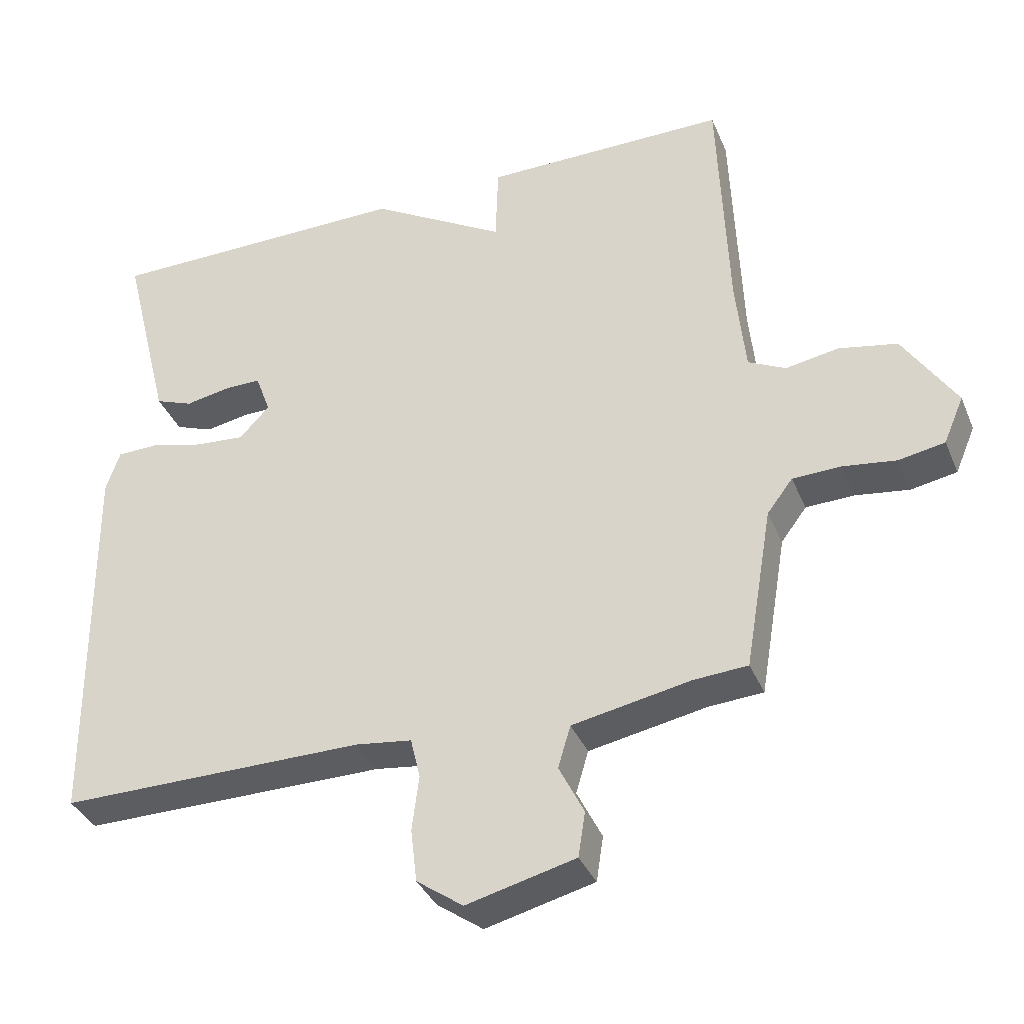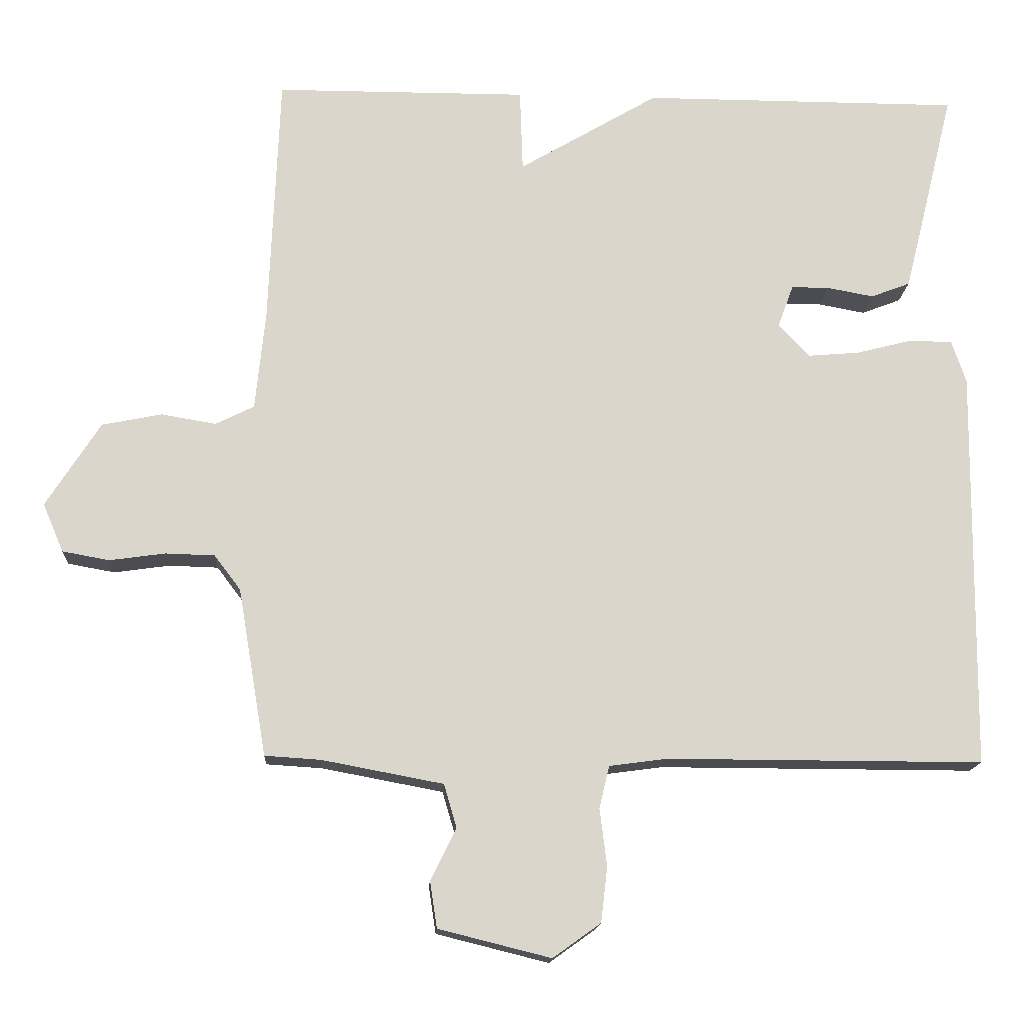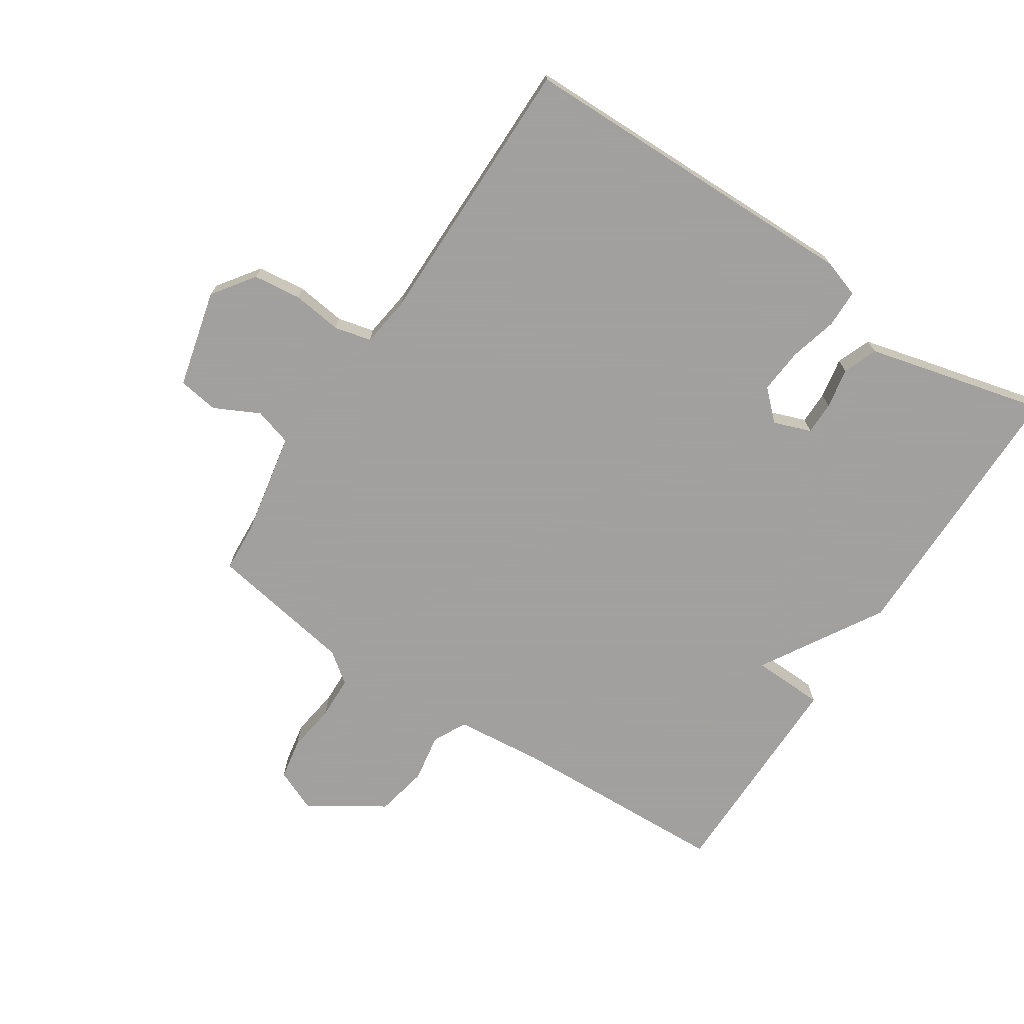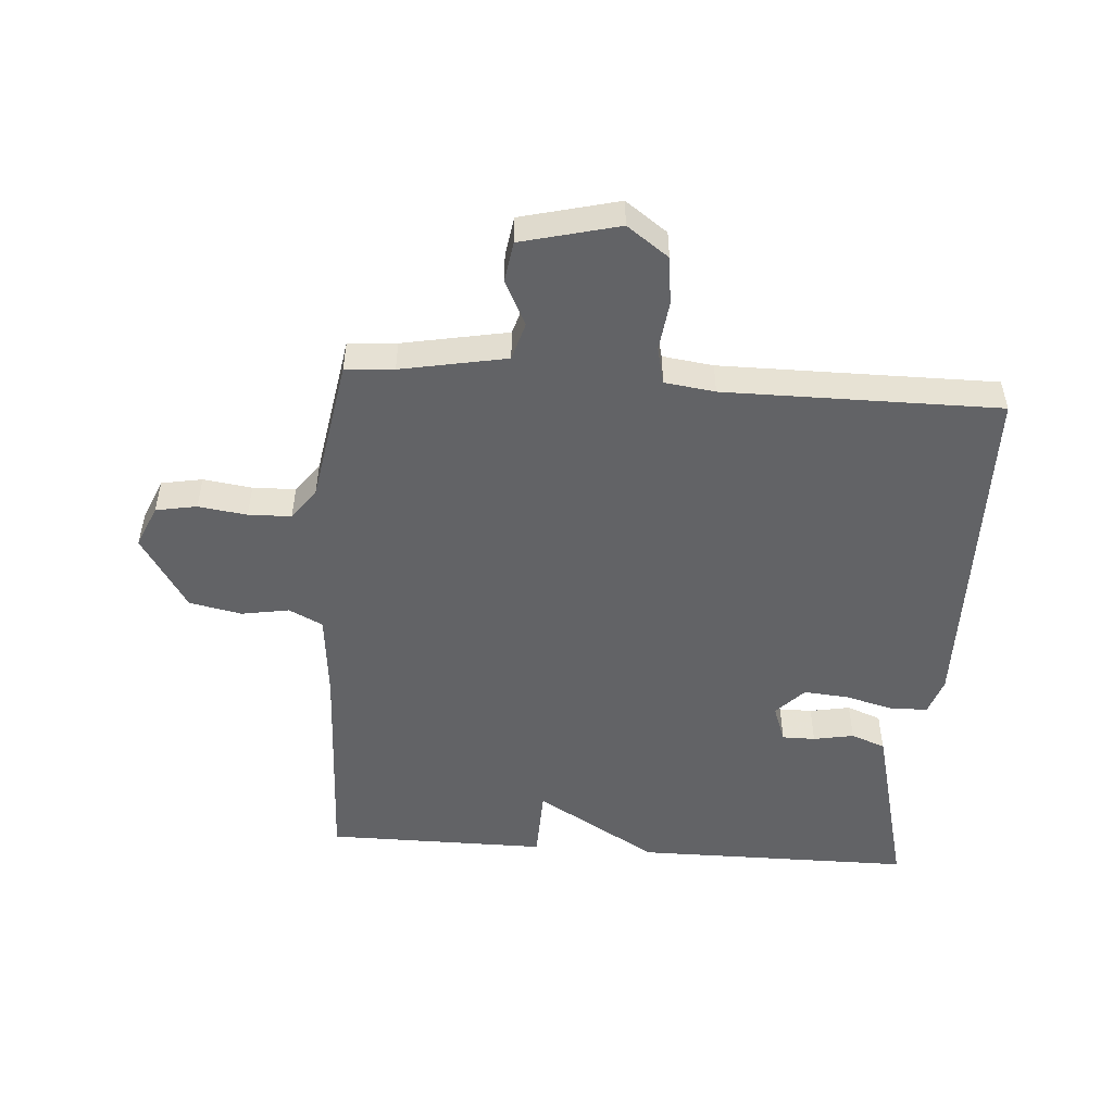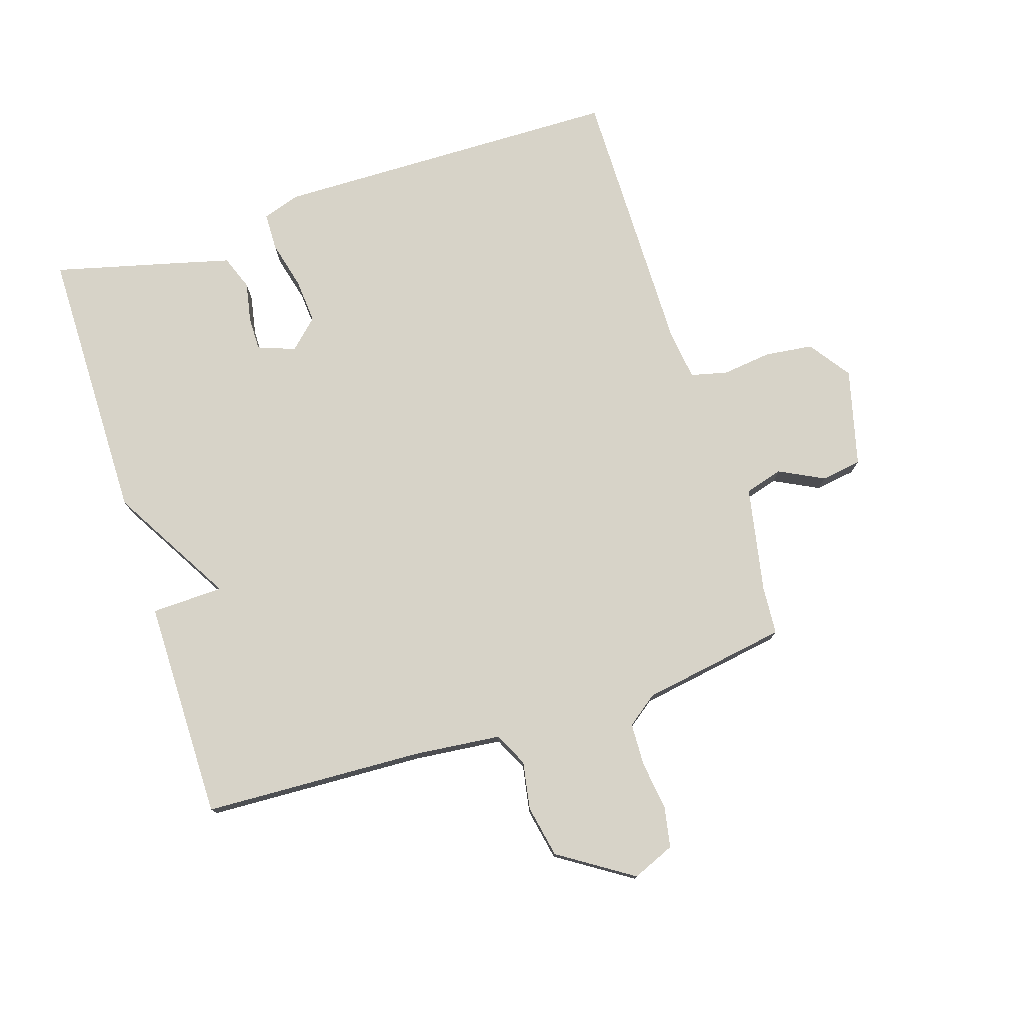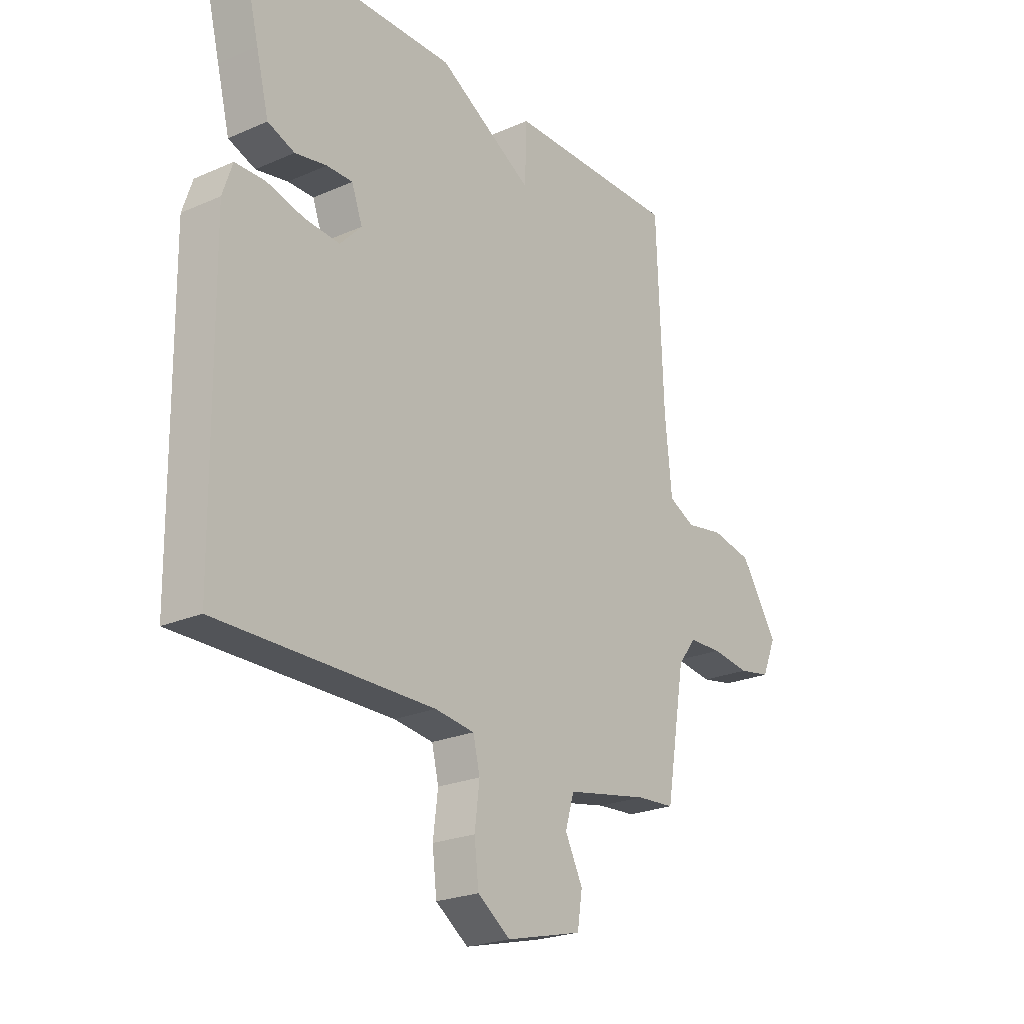
<metadata>
{"format":"obj","ext":"obj","renderer":"f3d","projection":"perspective","resolution":1024,"background":"white","views":[{"elev":-36.5,"azim":21.0,"up":"+Z"},{"elev":-15.5,"azim":176.9,"up":"+Z"},{"elev":-71.9,"azim":-123.3,"up":"+Y"},{"elev":-50.9,"azim":175.9,"up":"+Y"},{"elev":76.9,"azim":72.5,"up":"+Y"},{"elev":-23.1,"azim":-53.3,"up":"+Z"}]}
</metadata>
<code>
v 0.5 0.07 -0.5
v 0.422 0.07 -0.505
v 0.252 0.07 -0.537
v 0.234 0.07 -0.598
v 0.27 0.07 -0.67
v 0.26 0.07 -0.735
v 0.103 0.07 -0.774
v 0.036 0.07 -0.726
v 0.027 0.07 -0.649
v 0.037 0.07 -0.569
v 0.023 0.07 -0.51
v -0.058 0.07 -0.499
v -0.5 0.07 -0.5
v -0.507 0.07 0.062
v -0.487 0.07 0.122
v -0.426 0.07 0.123
v -0.349 0.07 0.103
v -0.277 0.07 0.097
v -0.233 0.07 0.143
v -0.255 0.07 0.203
v -0.308 0.07 0.203
v -0.373 0.07 0.191
v -0.428 0.07 0.212
v -0.454 0.07 0.315
v -0.5 0.07 0.5
v -0.054 0.07 0.501
v 0.142 0.07 0.385
v 0.146 0.07 0.501
v 0.5 0.07 0.5
v 0.514 0.07 0.145
v 0.528 0.07 0.005
v 0.582 0.07 -0.022
v 0.659 0.07 -0.009
v 0.743 0.07 -0.026
v 0.819 0.07 -0.145
v 0.79 0.07 -0.213
v 0.724 0.07 -0.225
v 0.646 0.07 -0.214
v 0.577 0.07 -0.216
v 0.54 0.07 -0.265
v 0.5 0 -0.5
v 0.422 0 -0.505
v 0.252 0 -0.537
v 0.234 0 -0.598
v 0.27 0 -0.67
v 0.26 0 -0.735
v 0.103 0 -0.774
v 0.036 0 -0.726
v 0.027 0 -0.649
v 0.037 0 -0.569
v 0.023 0 -0.51
v -0.058 0 -0.499
v -0.5 0 -0.5
v -0.507 0 0.062
v -0.487 0 0.122
v -0.426 0 0.123
v -0.349 0 0.103
v -0.277 0 0.097
v -0.233 0 0.143
v -0.255 0 0.203
v -0.308 0 0.203
v -0.373 0 0.191
v -0.428 0 0.212
v -0.454 0 0.315
v -0.5 0 0.5
v -0.054 0 0.501
v 0.142 0 0.385
v 0.146 0 0.501
v 0.5 0 0.5
v 0.514 0 0.145
v 0.528 0 0.005
v 0.582 0 -0.022
v 0.659 0 -0.009
v 0.743 0 -0.026
v 0.819 0 -0.145
v 0.79 0 -0.213
v 0.724 0 -0.225
v 0.646 0 -0.214
v 0.577 0 -0.216
v 0.54 0 -0.265
f 36 37 38
f 35 36 38
f 34 35 38
f 33 34 38
f 32 33 38
f 31 32 38 39
f 27 28 29 30
f 27 30 31
f 25 26 27
f 24 25 27
f 23 24 27
f 22 23 27
f 21 22 27
f 20 21 27
f 31 39 40
f 27 31 40
f 20 27 40
f 19 20 40
f 15 16 17
f 14 15 17
f 13 14 17
f 12 13 17
f 11 12 17 18
f 8 9 10
f 7 8 10
f 6 7 10
f 5 6 10
f 4 5 10
f 3 4 10 11
f 18 19 40
f 11 18 40
f 3 11 40
f 2 3 40
f 1 2 40
f 78 77 76
f 78 76 75
f 78 75 74
f 78 74 73
f 78 73 72
f 79 78 72 71
f 70 69 68 67
f 71 70 67
f 67 66 65
f 67 65 64
f 67 64 63
f 67 63 62
f 67 62 61
f 67 61 60
f 80 79 71
f 80 71 67
f 80 67 60
f 80 60 59
f 57 56 55
f 57 55 54
f 57 54 53
f 57 53 52
f 58 57 52 51
f 50 49 48
f 50 48 47
f 50 47 46
f 50 46 45
f 50 45 44
f 51 50 44 43
f 80 59 58
f 80 58 51
f 80 51 43
f 80 43 42
f 80 42 41
f 1 41 42 2
f 2 42 43 3
f 3 43 44 4
f 4 44 45 5
f 5 45 46 6
f 6 46 47 7
f 7 47 48 8
f 8 48 49 9
f 9 49 50 10
f 10 50 51 11
f 11 51 52 12
f 12 52 53 13
f 13 53 54 14
f 14 54 55 15
f 15 55 56 16
f 16 56 57 17
f 17 57 58 18
f 18 58 59 19
f 19 59 60 20
f 20 60 61 21
f 21 61 62 22
f 22 62 63 23
f 23 63 64 24
f 24 64 65 25
f 25 65 66 26
f 26 66 67 27
f 27 67 68 28
f 28 68 69 29
f 29 69 70 30
f 30 70 71 31
f 31 71 72 32
f 32 72 73 33
f 33 73 74 34
f 34 74 75 35
f 35 75 76 36
f 36 76 77 37
f 37 77 78 38
f 38 78 79 39
f 39 79 80 40
f 40 80 41 1

</code>
